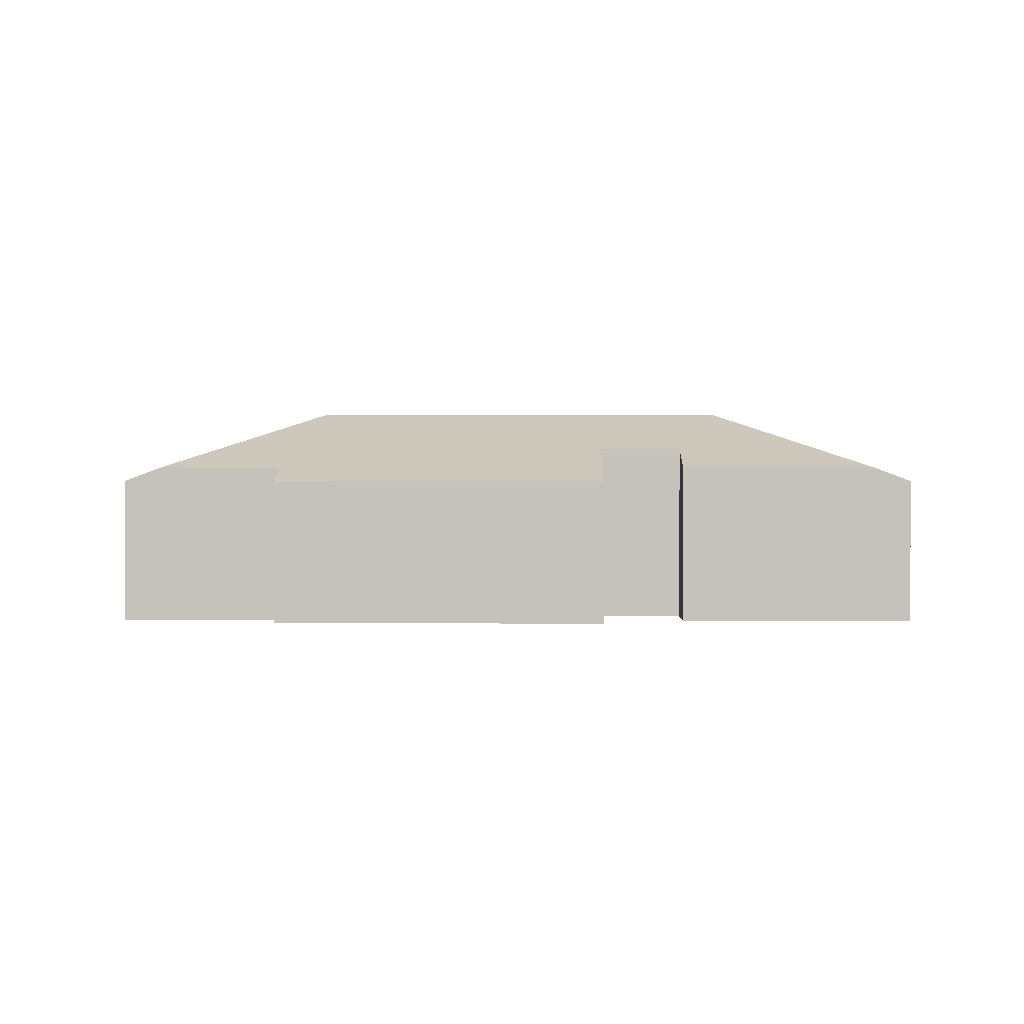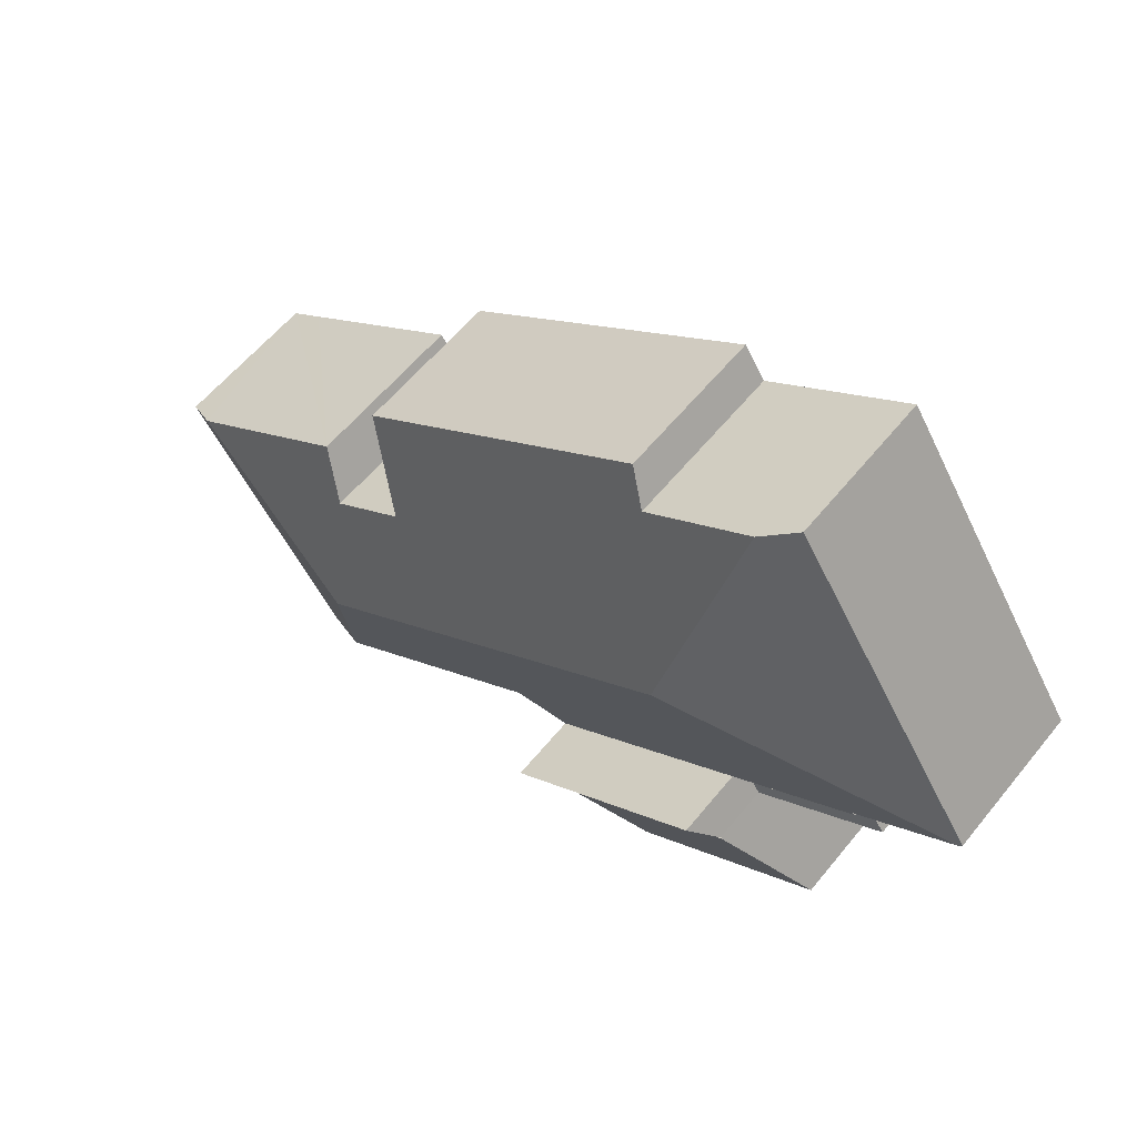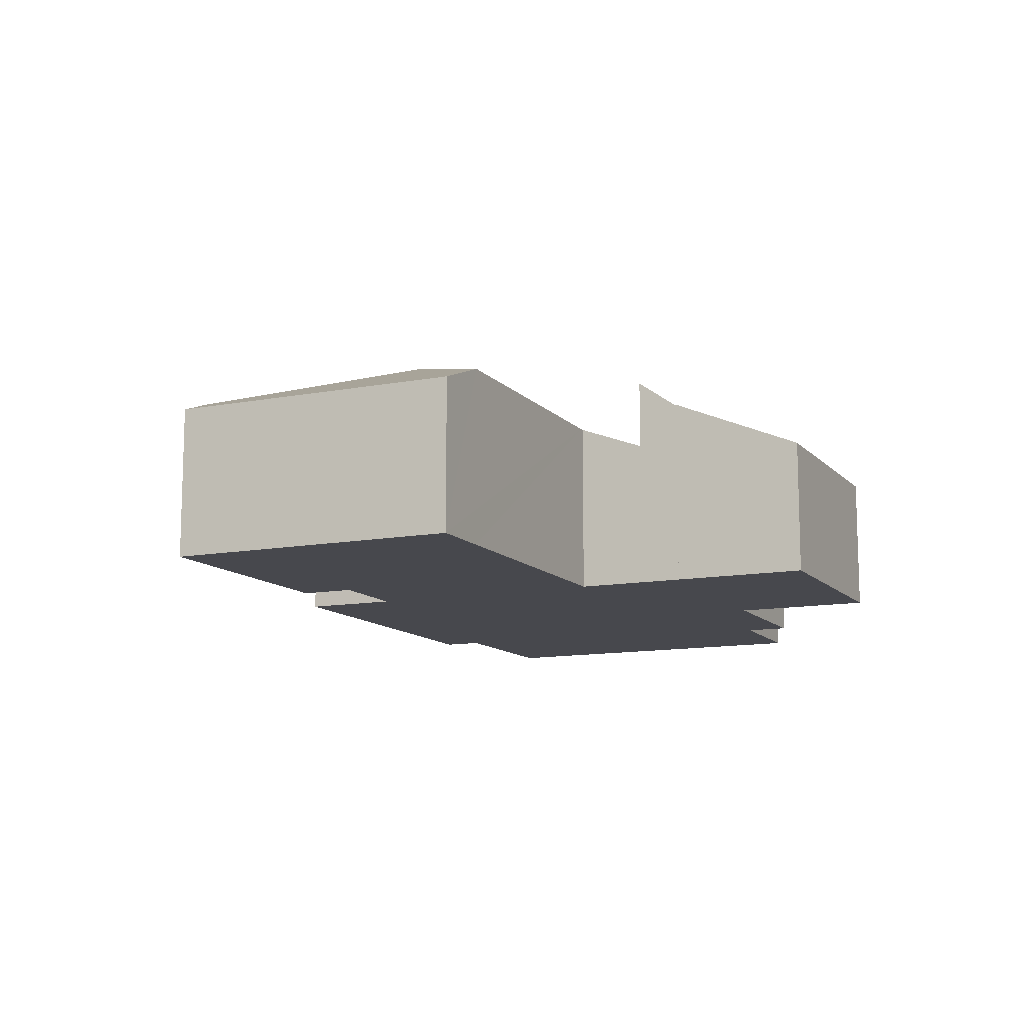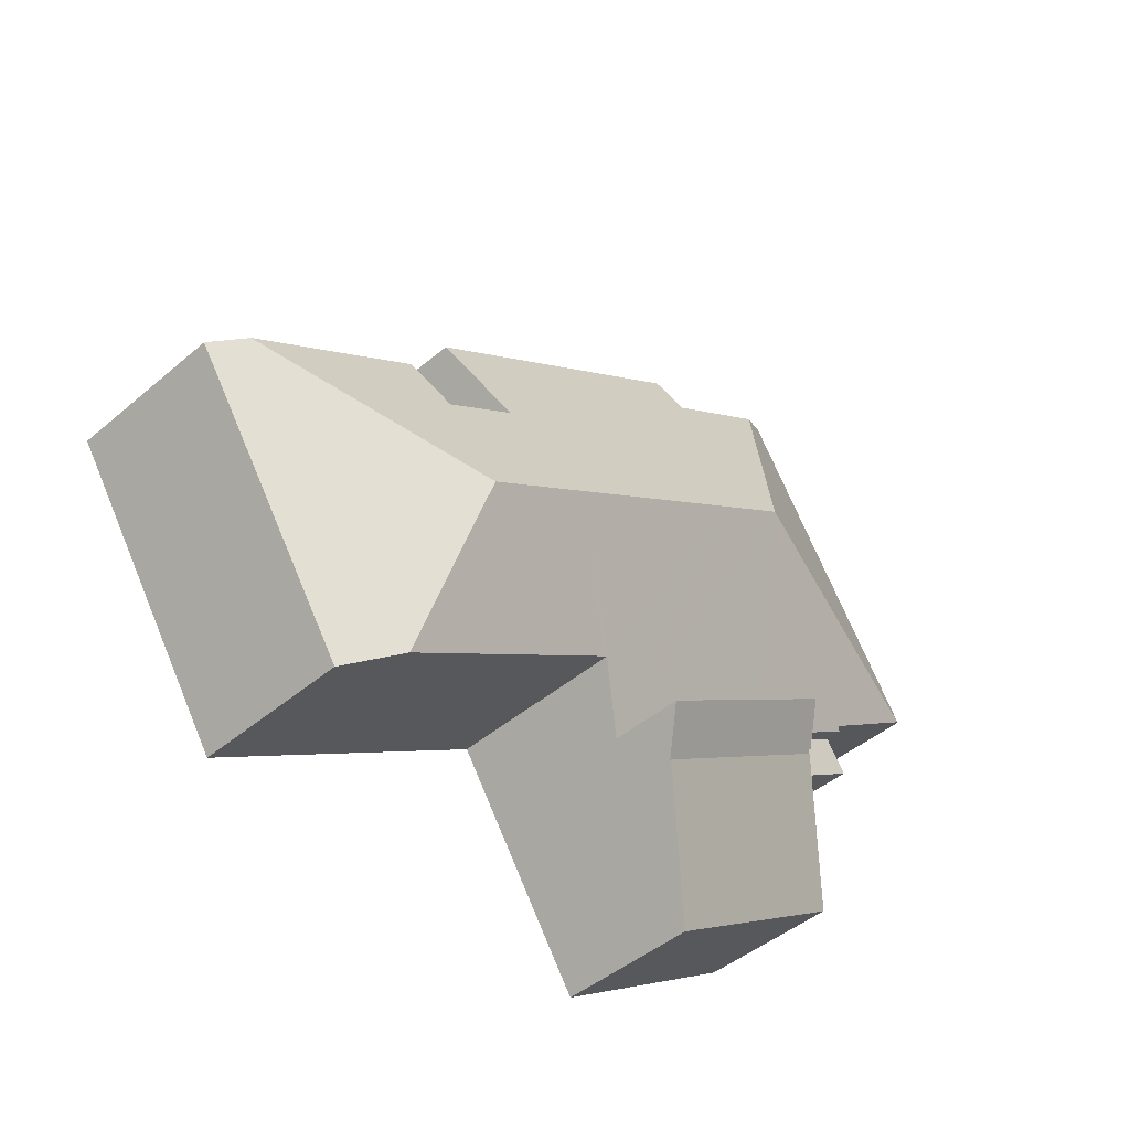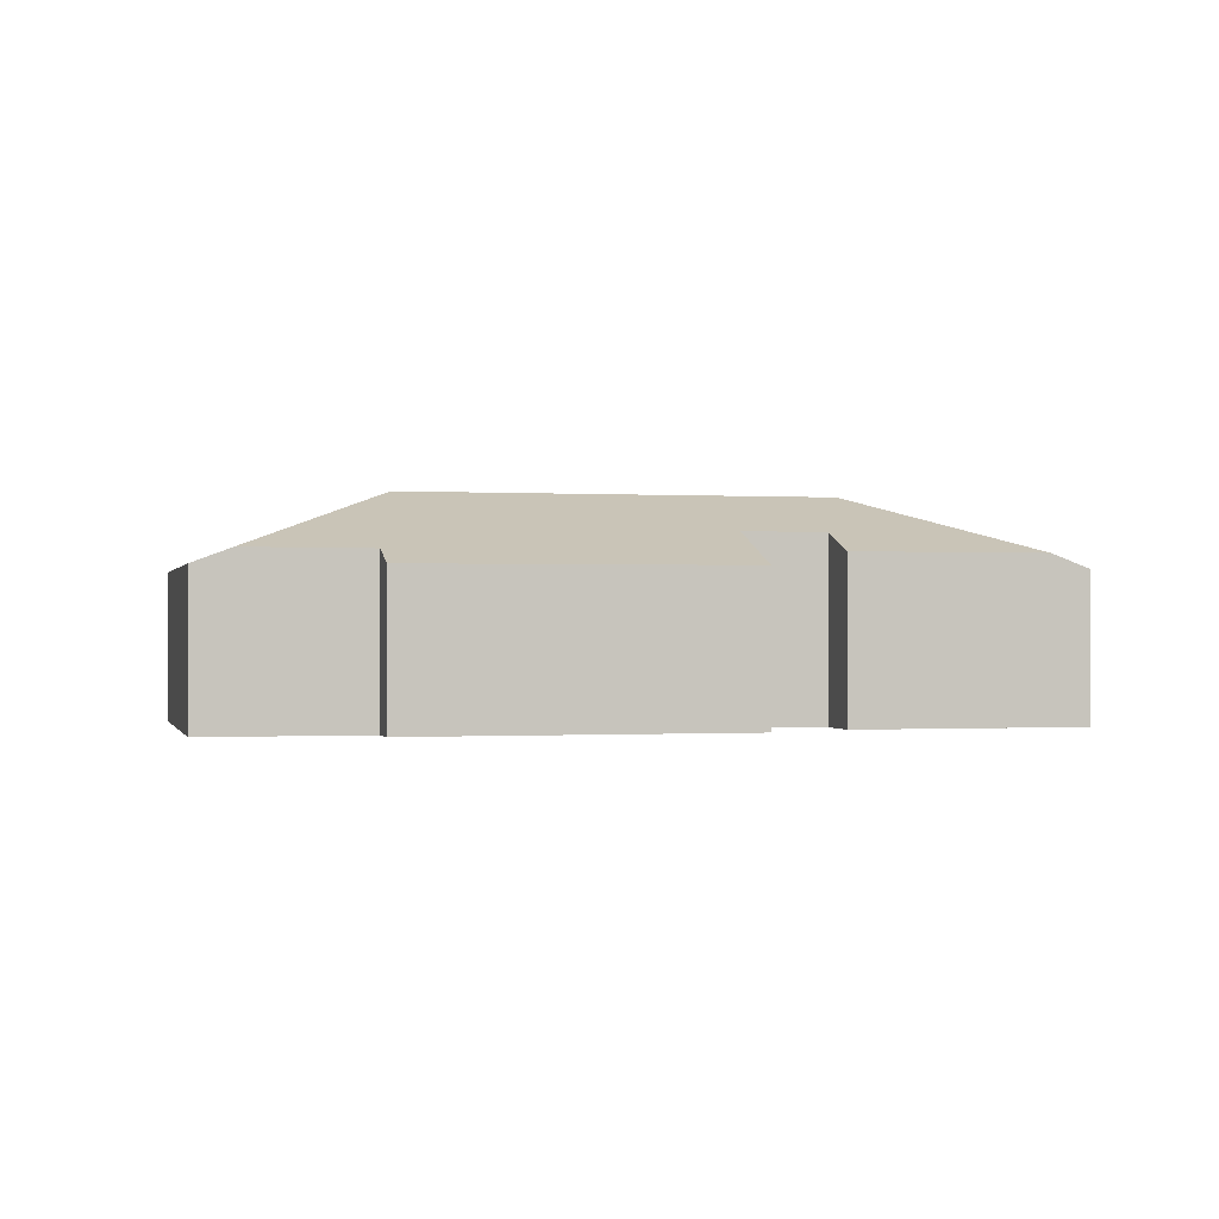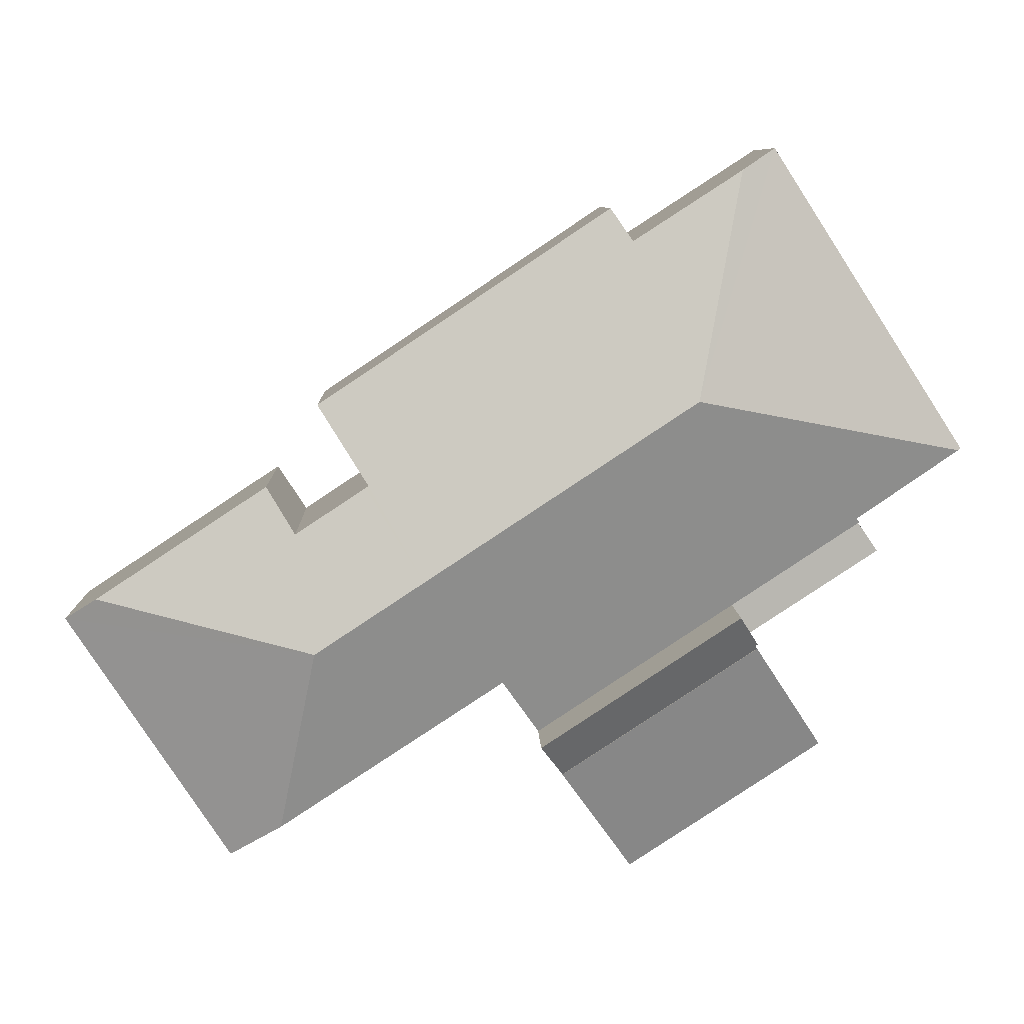
<metadata>
{"format":"obj","ext":"obj","renderer":"f3d","projection":"perspective","resolution":1024,"background":"white","views":[{"elev":1.7,"azim":34.2,"up":"+Y"},{"elev":58.7,"azim":-141.3,"up":"+Z"},{"elev":-11.7,"azim":148.0,"up":"+Y"},{"elev":-45.4,"azim":134.4,"up":"+Z"},{"elev":-0.4,"azim":19.4,"up":"+Y"},{"elev":8.3,"azim":178.2,"up":"+Z"}]}
</metadata>
<code>
v  16.86 5.852 -5.005
v  19.26 3.921 -10.8
v  17.86 4.542 -9.887
v  23.46 3.921 -4.396
v  22.59 4.311 -3.821
v  7.101 5.852 1.427
v  2.696 3.932 -1.849
v  0.072 3.954 -0.049
v  5.949 3.884 -4.147
v  11.07 3.884 -7.521
v  8.82 5.852 0.294
v  12.03 4.536 -6.057
v  14.05 5.852 -3.155
v  12.11 4.536 -6.112
v  2.623 3.884 -1.955
v  5.022 3.921 7.768
v  0 3.921 2.401e-16
v  5.887 4.305 7.209
v  18.14 4.313 -0.892
v  17.37 4.834 -2.062
v  15.56 4.831 -0.862
v  15.47 4.831 -0.808
v  11.63 3.926 4.641
v  16.81 3.936 1.193
v  9.229 3.921 6.239
v  8.675 4.293 5.407
v  23.46 2.692e-16 -4.396
v  22.59 2.34e-16 -3.821
v  18.14 5.462e-17 -0.892
v  5.022 -4.757e-16 7.768
v  8.675 -3.311e-16 5.407
v  5.887 -4.414e-16 7.209
v  9.229 -3.82e-16 6.239
v  11.63 -2.842e-16 4.641
v  16.81 -7.305e-17 1.193
v  15.47 4.948e-17 -0.808
v  17.37 1.263e-16 -2.062
v  15.56 5.278e-17 -0.862
v  19.26 6.614e-16 -10.8
v  12.03 3.709e-16 -6.057
v  11.07 4.605e-16 -7.521
v  17.86 6.054e-16 -9.887
v  12.11 3.743e-16 -6.112
v  5.949 2.539e-16 -4.147
v  2.623 1.197e-16 -1.955
v  2.696 1.132e-16 -1.849
v  0 0 0
v  0.072 3e-18 -0.049
v  3.512 3.515 -8.005
v  10.47 4.969 -8.423
v  8.571 3.515 -11.32
v  5.416 4.969 -5.105
v  5.416 3.126e-16 -5.105
v  3.512 4.902e-16 -8.005
v  10.47 5.158e-16 -8.423
v  8.571 6.934e-16 -11.32
v  5.949 5.711 -4.147
v  5.471 5.007 -5.021
v  5.41 5.007 -4.981
v  10.47 4.941 -8.423
v  5.416 4.936 -5.105
v  11.07 5.706 -7.521
v  5.471 3.074e-16 -5.021
v  5.41 3.05e-16 -4.981
v  2.057 3.473 -2.781
v  5.949 3.473 -4.147
v  5.41 3.473 -4.981
v  2.623 3.473 -1.955
v  2.057 1.703e-16 -2.781
g defaultobject
f 1 2 3
f 2 1 4
f 4 1 5
f 6 7 8
f 7 6 9
f 9 6 10
f 10 6 11
f 10 11 12
f 12 11 13
f 12 13 14
f 14 13 3
f 3 13 1
f 9 15 7
f 16 8 17
f 8 16 6
f 6 16 18
f 1 19 5
f 19 1 20
f 20 1 21
f 21 1 13
f 21 13 22
f 22 23 24
f 23 22 13
f 23 13 11
f 23 11 25
f 25 11 6
f 25 6 26
f 26 6 18
f 5 27 4
f 27 5 19
f 27 19 28
f 28 19 29
f 16 26 18
f 26 16 30
f 26 30 31
f 31 30 32
f 33 23 25
f 23 33 24
f 24 33 34
f 24 34 35
f 36 21 22
f 21 36 20
f 20 36 37
f 37 36 38
f 27 2 4
f 2 27 39
f 40 10 12
f 10 40 41
f 24 36 22
f 36 24 35
f 39 3 2
f 3 39 14
f 14 39 42
f 14 42 43
f 14 43 12
f 12 43 40
f 41 9 10
f 9 41 44
f 9 44 15
f 15 44 45
f 46 8 7
f 8 46 17
f 17 46 47
f 47 46 48
f 15 46 7
f 46 15 45
f 47 16 17
f 16 47 30
f 31 25 26
f 25 31 33
f 37 19 20
f 19 37 29
f 41 40 44
f 47 32 30
f 32 47 31
f 31 47 35
f 35 47 36
f 36 47 38
f 38 47 37
f 37 47 28
f 28 47 27
f 27 47 40
f 27 40 43
f 27 43 42
f 27 42 39
f 40 47 48
f 40 48 46
f 40 46 45
f 40 45 44
f 28 29 37
f 31 34 33
f 34 31 35
f 49 50 51
f 50 49 52
f 49 53 52
f 53 49 54
f 53 50 52
f 50 53 55
f 55 51 50
f 51 55 56
f 56 49 51
f 49 56 54
f 56 53 54
f 53 56 55
f 57 58 59
f 58 60 61
f 60 58 57
f 60 57 62
f 41 60 62
f 60 41 55
f 55 61 60
f 61 55 53
f 63 59 58
f 59 63 64
f 61 63 58
f 63 61 53
f 59 44 57
f 44 59 64
f 44 62 57
f 62 44 41
f 64 63 44
f 44 55 41
f 55 44 63
f 55 63 53
f 65 66 67
f 66 65 68
f 69 68 65
f 68 69 45
f 45 66 68
f 66 45 44
f 44 67 66
f 67 44 64
f 64 65 67
f 65 64 69
f 64 45 69
f 45 64 44

</code>
